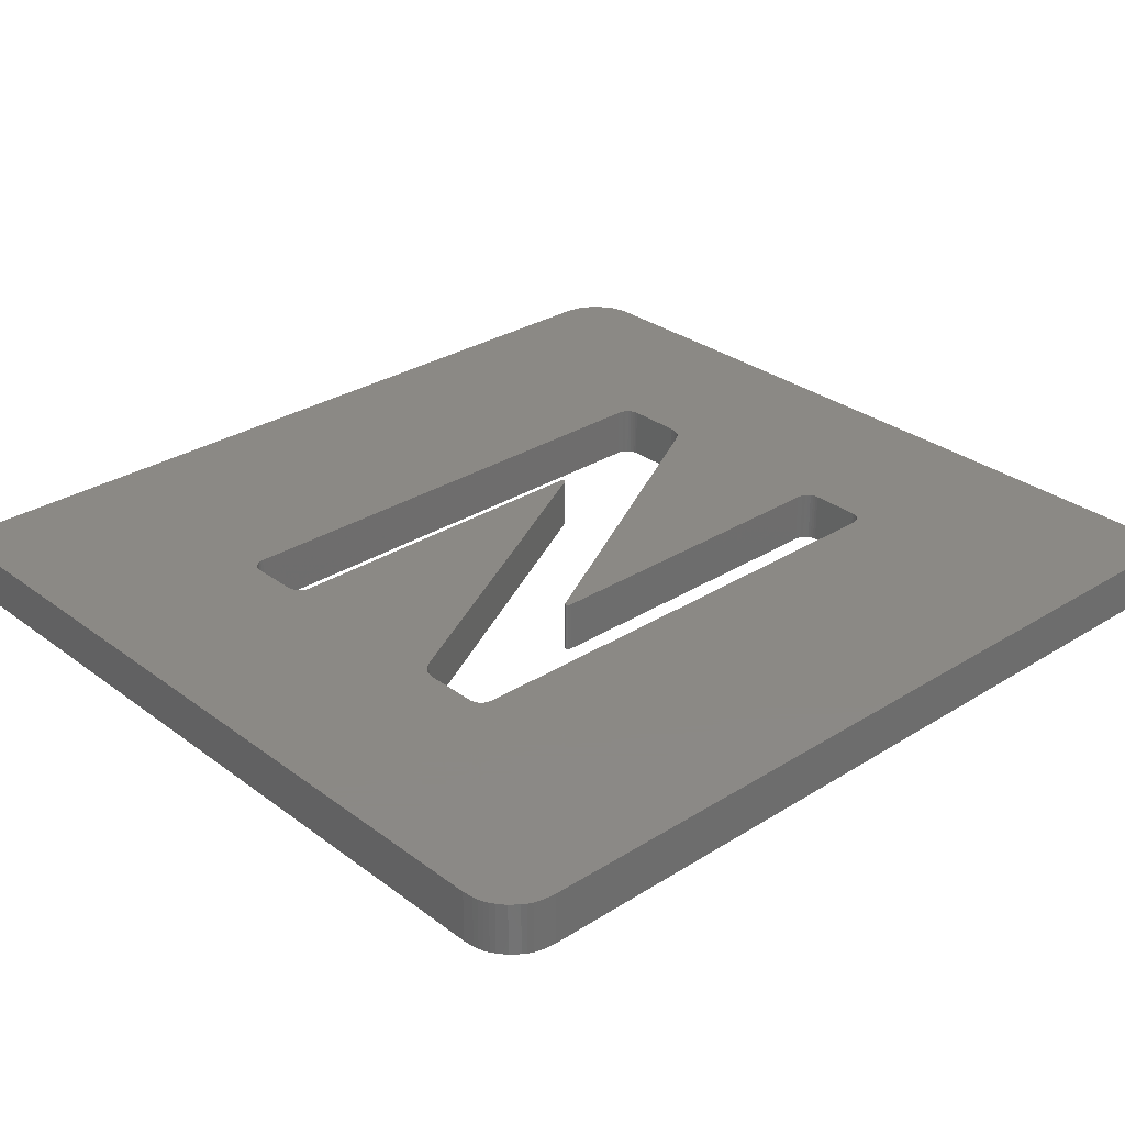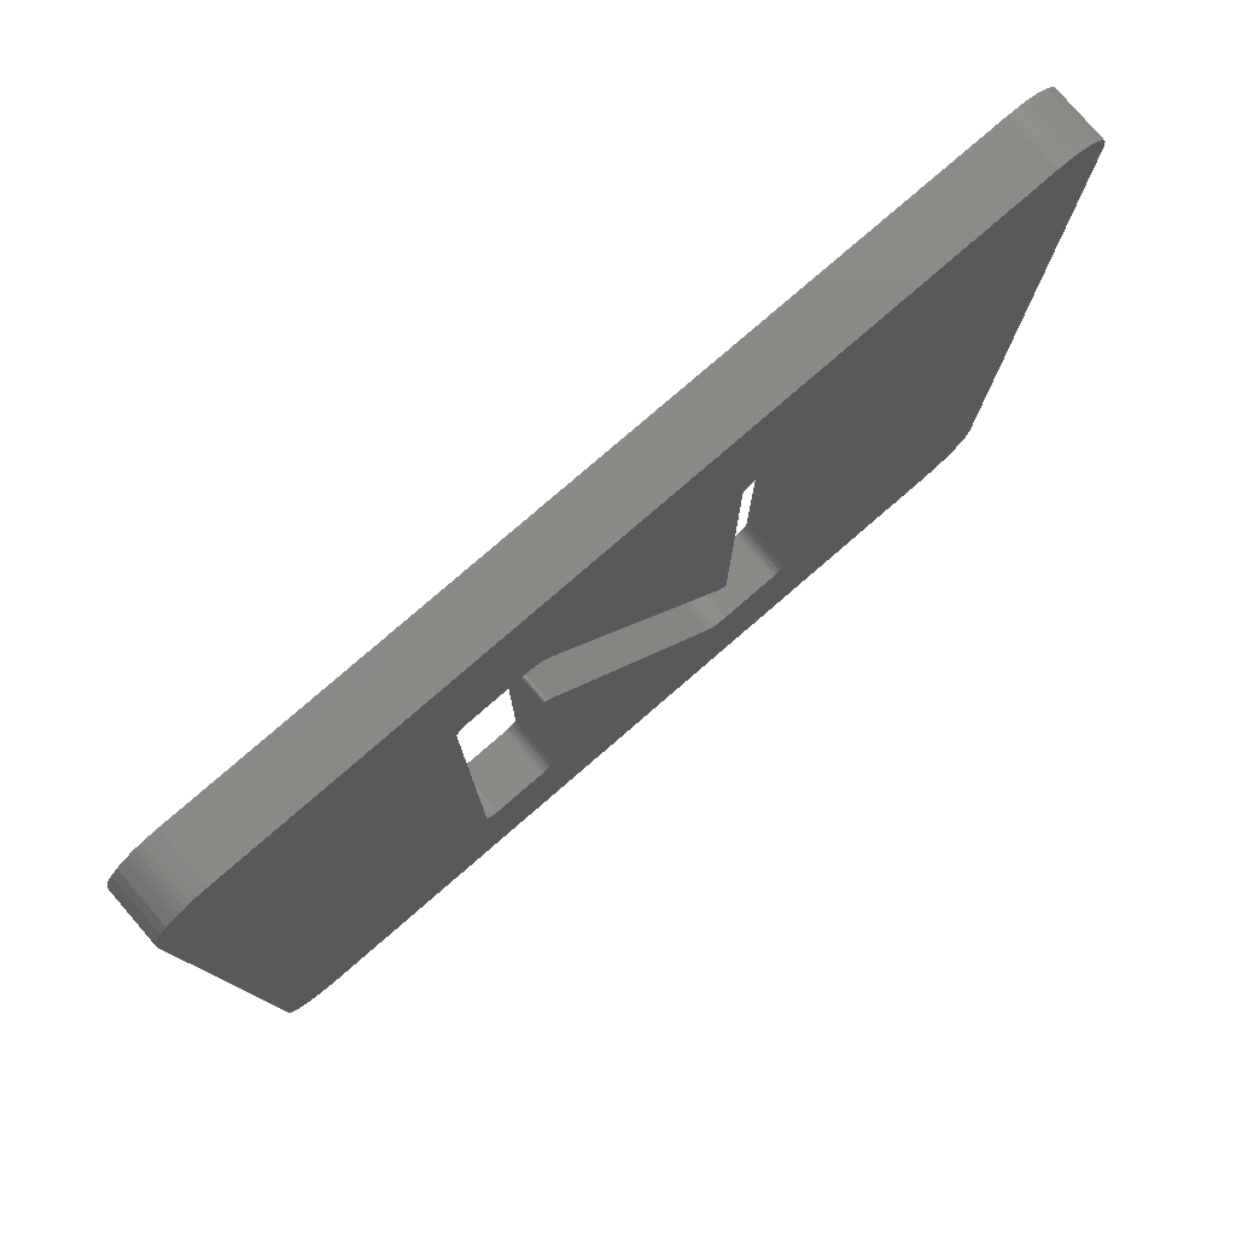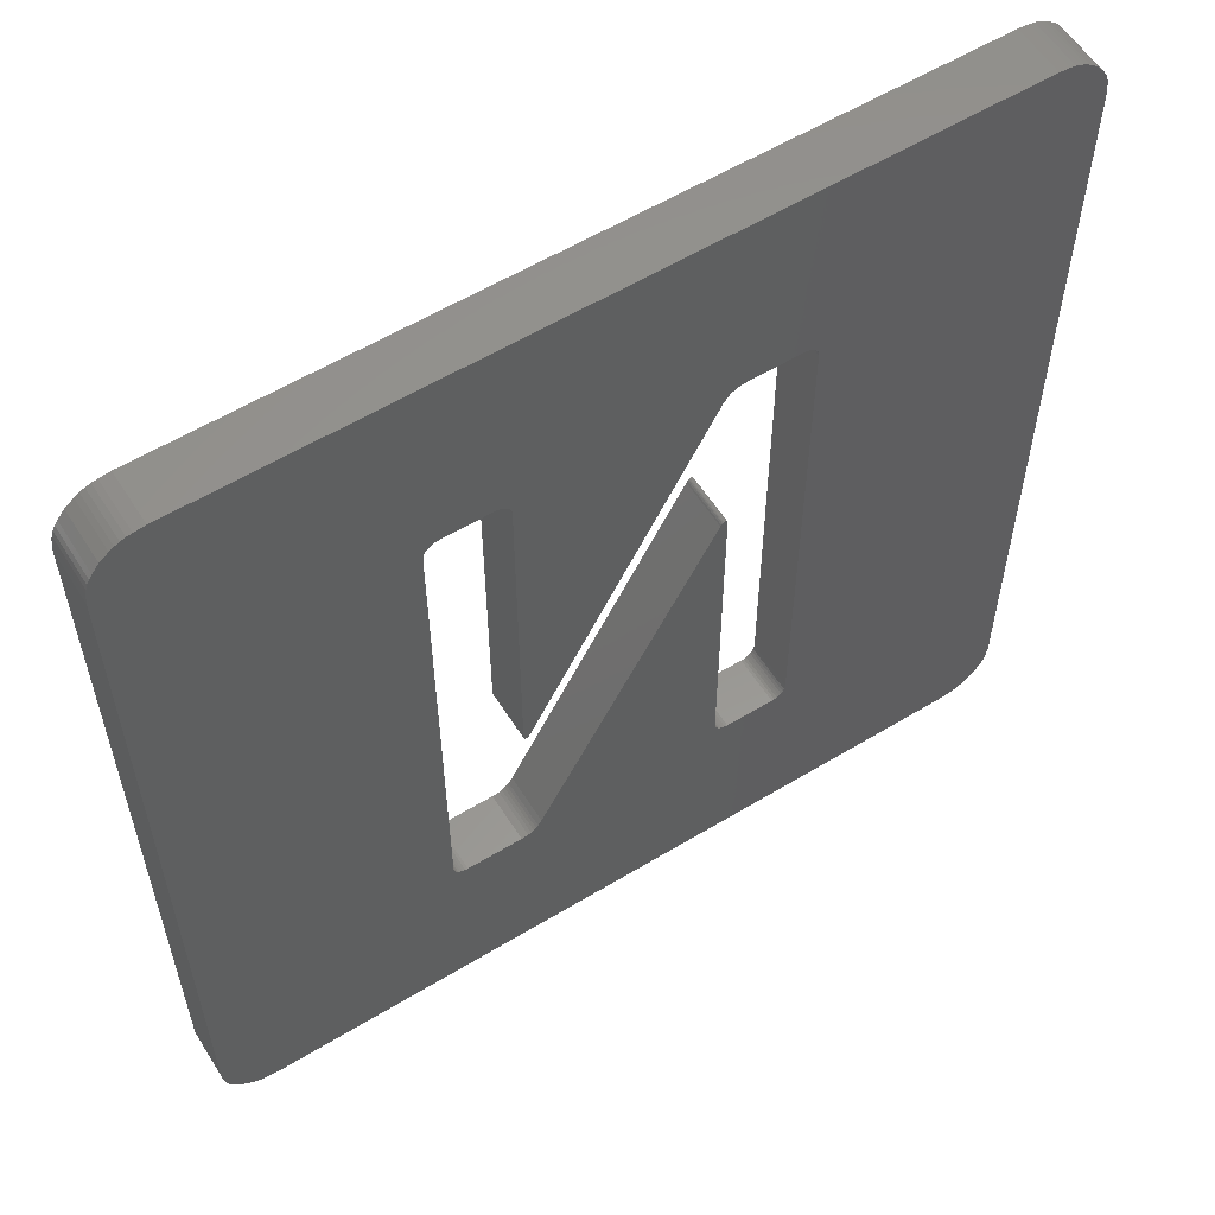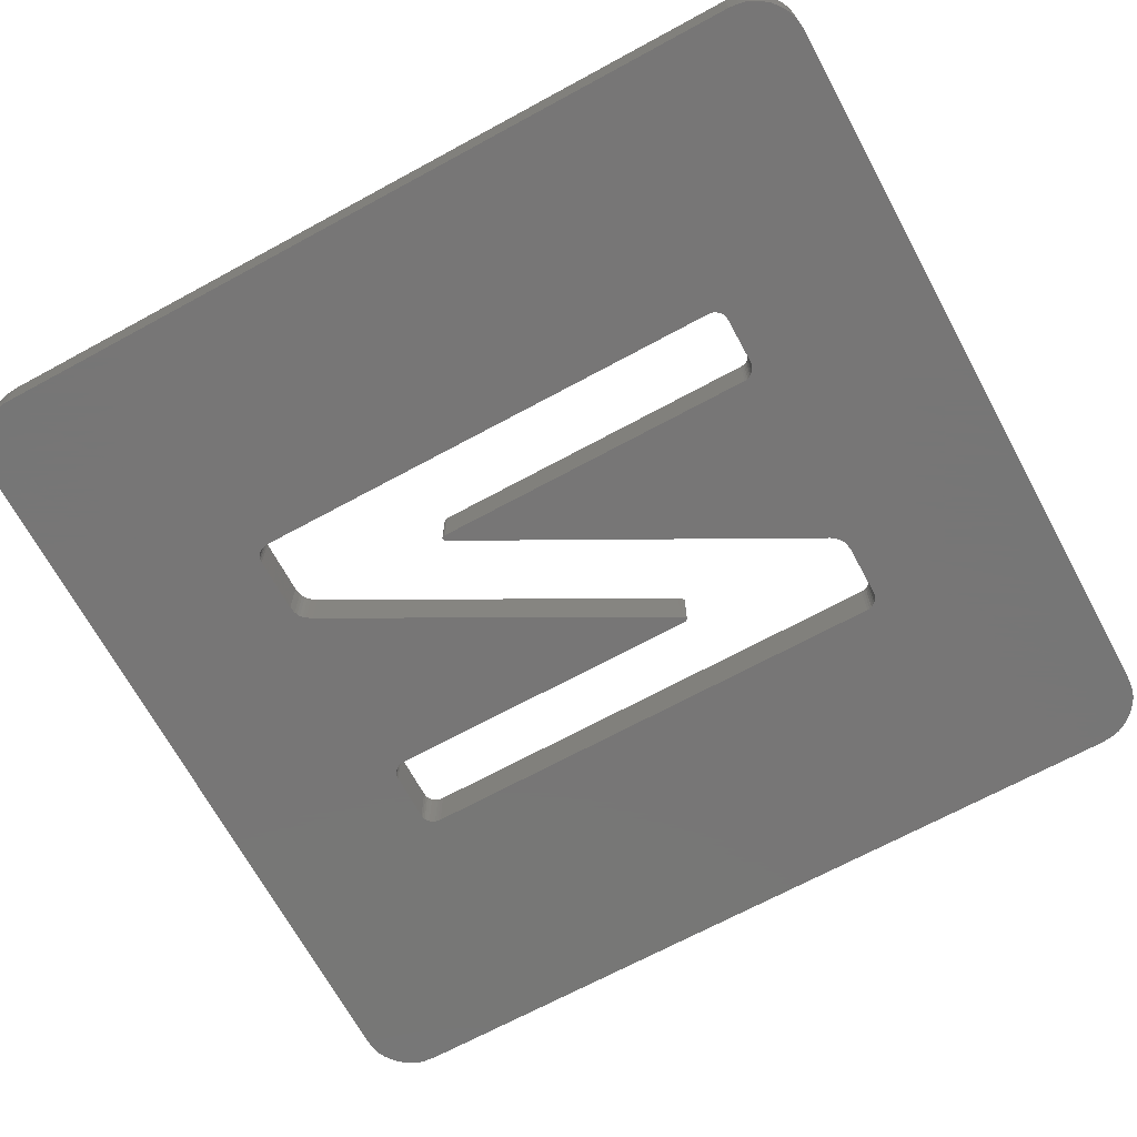
<metadata>
{"format":"stl","ext":"stl","renderer":"f3d","projection":"perspective","resolution":1024,"background":"white","views":[{"elev":29.8,"azim":-132.6,"up":"+Z"},{"elev":79.3,"azim":-40.8,"up":"+Y"},{"elev":57.9,"azim":147.9,"up":"+Y"},{"elev":-69.0,"azim":118.5,"up":"+Z"}]}
</metadata>
<code>
# stl→obj: 296 verts, 616 faces
v 401.5 280.9 0
v 401.5 251.5 0
v 401.5 280.9 3
v 401.5 251.5 3
v 401.3 281.5 0
v 401.4 281.4 0
v 401.3 281.5 3
v 401.4 281.4 3
v 401.4 281.2 0
v 401.4 281.2 3
v 401.5 281.1 0
v 401.5 281.1 3
v 400.7 281.7 0
v 400.8 281.7 0
v 400.7 281.7 3
v 400.8 281.7 3
v 401 281.7 0
v 401 281.7 3
v 401.1 281.6 0
v 401.1 281.6 3
v 397.8 281.7 0
v 397.8 281.7 3
v 397.4 281.6 0
v 397.5 281.7 0
v 397.4 281.6 3
v 397.5 281.7 3
v 397.6 281.7 0
v 397.6 281.7 3
v 397.7 281.7 0
v 397.7 281.7 3
v 397.1 281.3 0
v 397.2 281.4 0
v 397.1 281.3 3
v 397.2 281.4 3
v 397.2 281.5 0
v 397.2 281.5 3
v 397.3 281.5 0
v 397.3 281.5 3
v 397 280.9 0
v 397 281 0
v 397 280.9 3
v 397 281 3
v 397 281.1 0
v 397 281.1 3
v 397 281.2 0
v 397 281.2 3
v 397 261.2 0
v 397 261.2 3
v 396.9 260.8 3
v 396.9 260.8 0
v 396.9 260.9 1.5
v 396.9 260.9 0
v 397 260.9 0
v 397 260.9 1.5
v 397 261 0
v 397 261 1.5
v 397 261 3
v 397 260.9 3
v 396.9 260.9 3
v 396.6 261.1 3
v 396.6 261.1 0
v 396.6 261 1.5
v 396.6 261 0
v 396.7 260.9 0
v 396.7 260.9 1.5
v 396.7 260.8 0
v 396.7 260.8 1.5
v 396.7 260.8 3
v 396.7 260.9 3
v 396.6 261 3
v 385.9 281 0
v 385.9 281 3
v 384.7 281.7 0
v 385.1 281.7 0
v 384.7 281.7 3
v 385.1 281.7 3
v 385.3 281.6 0
v 385.3 281.6 3
v 385.4 281.5 0
v 385.4 281.5 3
v 385.6 281.4 0
v 385.6 281.4 3
v 385.7 281.3 0
v 385.7 281.3 3
v 381.6 281.7 0
v 381.6 281.7 3
v 381 281.5 0
v 381.1 281.6 0
v 381 281.5 3
v 381.1 281.6 3
v 381.3 281.7 0
v 381.3 281.7 3
v 381.4 281.7 0
v 381.4 281.7 3
v 380.8 280.9 0
v 380.8 281.1 0
v 380.8 280.9 3
v 380.8 281.1 3
v 380.8 281.2 0
v 380.8 281.2 3
v 380.9 281.4 0
v 380.9 281.4 3
v 380.8 251.5 0
v 380.8 251.5 3
v 381 250.9 0
v 380.9 251 0
v 381 250.9 3
v 380.9 251 3
v 380.8 251.2 0
v 380.8 251.2 3
v 380.8 251.3 0
v 380.8 251.3 3
v 381.6 250.6 0
v 381.4 250.6 0
v 381.6 250.6 3
v 381.4 250.6 3
v 381.3 250.7 0
v 381.3 250.7 3
v 381.1 250.8 0
v 381.1 250.8 3
v 384.5 250.6 0
v 384.5 250.6 3
v 385 250.9 0
v 384.9 250.8 0
v 385 250.9 3
v 384.9 250.8 3
v 384.8 250.7 0
v 384.8 250.7 3
v 384.6 250.6 0
v 384.6 250.6 3
v 385.3 251.5 0
v 385.3 251.3 0
v 385.3 251.5 3
v 385.3 251.3 3
v 385.2 251.2 0
v 385.2 251.2 3
v 385.2 251 0
v 385.2 251 3
v 385.3 270.8 0
v 385.3 270.8 3
v 385.4 271.2 3
v 385.4 271.2 0
v 385.3 271.1 1.5
v 385.3 271.1 0
v 385.3 271 0
v 385.3 271 1.5
v 385.3 270.9 0
v 385.3 270.9 1.5
v 385.3 270.9 3
v 385.3 271 3
v 385.3 271.1 3
v 385.7 270.9 3
v 385.7 270.9 0
v 385.7 271 1.5
v 385.7 271 0
v 385.6 271.1 0
v 385.6 271.1 1.5
v 385.5 271.1 0
v 385.5 271.1 1.5
v 385.5 271.1 3
v 385.6 271.1 3
v 385.7 271 3
v 396.2 251.4 0
v 396.2 251.4 3
v 397.4 250.6 0
v 397 250.7 0
v 397.4 250.6 3
v 397 250.7 3
v 396.8 250.7 0
v 396.8 250.7 3
v 396.6 250.8 0
v 396.6 250.8 3
v 396.5 251 0
v 396.5 251 3
v 396.4 251.1 0
v 396.4 251.1 3
v 400.7 250.6 0
v 400.7 250.6 3
v 401.3 250.9 0
v 401.1 250.8 0
v 401.3 250.9 3
v 401.1 250.8 3
v 401 250.7 0
v 401 250.7 3
v 400.8 250.6 0
v 400.8 250.6 3
v 401.5 251.3 0
v 401.5 251.3 3
v 401.4 251.2 0
v 401.4 251.2 3
v 401.4 251 0
v 401.4 251 3
v 415.3 291.9 0
v 414.8 292.3 0
v 415.3 291.9 3
v 414.8 292.3 3
v 414.6 292.5 0
v 414.6 292.5 3
v 414.3 292.6 0
v 414.3 292.6 3
v 414 292.7 0
v 414 292.7 3
v 413.7 292.8 0
v 413.7 292.8 3
v 413.1 292.8 0
v 413.1 292.8 3
v 416.2 289.7 0
v 416.2 290.3 0
v 416.2 289.7 3
v 416.2 290.3 3
v 416.1 290.6 0
v 416.1 290.6 3
v 416 290.9 0
v 416 290.9 3
v 415.9 291.2 0
v 415.9 291.2 3
v 415.7 291.4 0
v 415.7 291.4 3
v 416.2 242.6 0
v 416.2 242.6 3
v 415.3 240.4 0
v 415.7 240.9 0
v 415.3 240.4 3
v 415.7 240.9 3
v 415.9 241.2 0
v 415.9 241.2 3
v 416 241.4 0
v 416 241.4 3
v 416.1 241.7 0
v 416.1 241.7 3
v 416.2 242 0
v 416.2 242 3
v 413.1 239.5 0
v 413.7 239.6 0
v 413.1 239.5 3
v 413.7 239.6 3
v 414 239.6 0
v 414 239.6 3
v 414.3 239.7 0
v 414.3 239.7 3
v 414.6 239.9 0
v 414.6 239.9 3
v 414.8 240 0
v 414.8 240 3
v 369.2 239.5 0
v 369.2 239.5 3
v 366.9 240.4 0
v 367.4 240 0
v 366.9 240.4 3
v 367.4 240 3
v 367.7 239.9 0
v 367.7 239.9 3
v 368 239.7 0
v 368 239.7 3
v 368.2 239.6 0
v 368.2 239.6 3
v 368.5 239.6 0
v 368.5 239.6 3
v 366 242.6 0
v 366.1 242 0
v 366 242.6 3
v 366.1 242 3
v 366.2 241.7 0
v 366.2 241.7 3
v 366.3 241.4 0
v 366.3 241.4 3
v 366.4 241.2 0
v 366.4 241.2 3
v 366.5 240.9 0
v 366.5 240.9 3
v 366 289.7 0
v 366 289.7 3
v 366.9 291.9 0
v 366.5 291.4 0
v 366.9 291.9 3
v 366.5 291.4 3
v 366.4 291.2 0
v 366.4 291.2 3
v 366.3 290.9 0
v 366.3 290.9 3
v 366.2 290.6 0
v 366.2 290.6 3
v 366.1 290.3 0
v 366.1 290.3 3
v 369.2 292.8 0
v 368.5 292.8 0
v 369.2 292.8 3
v 368.5 292.8 3
v 368.2 292.7 0
v 368.2 292.7 3
v 368 292.6 0
v 368 292.6 3
v 367.7 292.5 0
v 367.7 292.5 3
v 367.4 292.3 0
v 367.4 292.3 3
f 1 2 3
f 3 2 4
f 5 6 7
f 7 6 8
f 8 6 9
f 8 9 10
f 10 9 11
f 10 11 12
f 12 11 1
f 12 1 3
f 13 14 15
f 15 14 16
f 16 14 17
f 16 17 18
f 18 17 19
f 18 19 20
f 20 19 5
f 20 5 7
f 21 13 22
f 22 13 15
f 23 24 25
f 25 24 26
f 26 24 27
f 26 27 28
f 28 27 29
f 28 29 30
f 30 29 21
f 30 21 22
f 31 32 33
f 33 32 34
f 34 32 35
f 34 35 36
f 36 35 37
f 36 37 38
f 38 37 23
f 38 23 25
f 39 40 41
f 41 40 42
f 42 40 43
f 42 43 44
f 44 43 45
f 44 45 46
f 46 45 31
f 46 31 33
f 47 39 48
f 48 39 41
f 49 50 51
f 51 50 52
f 51 52 52
f 51 52 51
f 51 52 53
f 51 53 54
f 54 53 55
f 54 55 56
f 56 55 47
f 56 47 48
f 48 57 56
f 56 57 58
f 56 58 54
f 54 58 59
f 54 59 51
f 51 59 59
f 51 59 51
f 51 59 49
f 60 61 62
f 62 61 63
f 62 63 64
f 62 64 65
f 65 64 66
f 65 66 67
f 67 66 66
f 67 66 67
f 67 66 50
f 67 50 49
f 49 68 67
f 67 68 68
f 67 68 67
f 67 68 69
f 67 69 65
f 65 69 70
f 65 70 62
f 62 70 60
f 71 61 72
f 72 61 60
f 73 74 75
f 75 74 76
f 76 74 77
f 76 77 78
f 78 77 79
f 78 79 80
f 80 79 81
f 80 81 82
f 82 81 83
f 82 83 84
f 84 83 71
f 84 71 72
f 85 73 86
f 86 73 75
f 87 88 89
f 89 88 90
f 90 88 91
f 90 91 92
f 92 91 93
f 92 93 94
f 94 93 85
f 94 85 86
f 95 96 97
f 97 96 98
f 98 96 99
f 98 99 100
f 100 99 101
f 100 101 102
f 102 101 87
f 102 87 89
f 103 95 104
f 104 95 97
f 105 106 107
f 107 106 108
f 108 106 109
f 108 109 110
f 110 109 111
f 110 111 112
f 112 111 103
f 112 103 104
f 113 114 115
f 115 114 116
f 116 114 117
f 116 117 118
f 118 117 119
f 118 119 120
f 120 119 105
f 120 105 107
f 121 113 122
f 122 113 115
f 123 124 125
f 125 124 126
f 126 124 127
f 126 127 128
f 128 127 129
f 128 129 130
f 130 129 121
f 130 121 122
f 131 132 133
f 133 132 134
f 134 132 135
f 134 135 136
f 136 135 137
f 136 137 138
f 138 137 123
f 138 123 125
f 139 131 140
f 140 131 133
f 141 142 143
f 143 142 144
f 143 144 145
f 143 145 146
f 146 145 145
f 146 145 146
f 146 145 147
f 146 147 148
f 148 147 139
f 148 139 140
f 140 149 148
f 148 149 150
f 148 150 146
f 146 150 150
f 146 150 146
f 146 150 151
f 146 151 143
f 143 151 141
f 152 153 154
f 154 153 155
f 154 155 156
f 154 156 157
f 157 156 156
f 157 156 157
f 157 156 158
f 157 158 159
f 159 158 142
f 159 142 141
f 141 160 159
f 159 160 161
f 159 161 157
f 157 161 161
f 157 161 157
f 157 161 162
f 157 162 154
f 154 162 152
f 163 153 164
f 164 153 152
f 165 166 167
f 167 166 168
f 168 166 169
f 168 169 170
f 170 169 171
f 170 171 172
f 172 171 173
f 172 173 174
f 174 173 175
f 174 175 176
f 176 175 163
f 176 163 164
f 177 165 178
f 178 165 167
f 179 180 181
f 181 180 182
f 182 180 183
f 182 183 184
f 184 183 185
f 184 185 186
f 186 185 177
f 186 177 178
f 2 187 4
f 4 187 188
f 188 187 189
f 188 189 190
f 190 189 191
f 190 191 192
f 192 191 179
f 192 179 181
f 193 194 195
f 195 194 196
f 196 194 197
f 196 197 198
f 198 197 199
f 198 199 200
f 200 199 201
f 200 201 202
f 202 201 203
f 202 203 204
f 204 203 205
f 204 205 206
f 207 208 209
f 209 208 210
f 210 208 211
f 210 211 212
f 212 211 213
f 212 213 214
f 214 213 215
f 214 215 216
f 216 215 217
f 216 217 218
f 218 217 193
f 218 193 195
f 219 207 220
f 220 207 209
f 221 222 223
f 223 222 224
f 224 222 225
f 224 225 226
f 226 225 227
f 226 227 228
f 228 227 229
f 228 229 230
f 230 229 231
f 230 231 232
f 232 231 219
f 232 219 220
f 233 234 235
f 235 234 236
f 236 234 237
f 236 237 238
f 238 237 239
f 238 239 240
f 240 239 241
f 240 241 242
f 242 241 243
f 242 243 244
f 244 243 221
f 244 221 223
f 245 233 246
f 246 233 235
f 247 248 249
f 249 248 250
f 250 248 251
f 250 251 252
f 252 251 253
f 252 253 254
f 254 253 255
f 254 255 256
f 256 255 257
f 256 257 258
f 258 257 245
f 258 245 246
f 259 260 261
f 261 260 262
f 262 260 263
f 262 263 264
f 264 263 265
f 264 265 266
f 266 265 267
f 266 267 268
f 268 267 269
f 268 269 270
f 270 269 247
f 270 247 249
f 271 259 272
f 272 259 261
f 273 274 275
f 275 274 276
f 276 274 277
f 276 277 278
f 278 277 279
f 278 279 280
f 280 279 281
f 280 281 282
f 282 281 283
f 282 283 284
f 284 283 271
f 284 271 272
f 285 286 287
f 287 286 288
f 288 286 289
f 288 289 290
f 290 289 291
f 290 291 292
f 292 291 293
f 292 293 294
f 294 293 295
f 294 295 296
f 296 295 273
f 296 273 275
f 205 285 206
f 206 285 287
f 287 76 206
f 206 76 28
f 206 28 30
f 288 272 287
f 287 272 100
f 287 100 102
f 290 296 288
f 288 296 284
f 288 284 272
f 292 294 290
f 290 294 296
f 296 275 284
f 284 275 276
f 284 276 282
f 282 276 278
f 282 278 280
f 261 104 272
f 272 104 97
f 272 97 98
f 262 270 261
f 261 270 249
f 261 249 250
f 262 264 270
f 270 264 268
f 268 264 266
f 250 252 261
f 261 252 254
f 261 254 256
f 256 258 261
f 261 258 246
f 261 246 110
f 110 246 108
f 108 246 107
f 107 246 120
f 120 246 118
f 118 246 116
f 116 246 115
f 115 246 122
f 122 246 130
f 130 246 168
f 130 168 128
f 128 168 170
f 128 170 172
f 246 235 168
f 168 235 167
f 167 235 178
f 178 235 186
f 186 235 184
f 184 235 182
f 182 235 181
f 181 235 192
f 192 235 190
f 190 235 220
f 190 220 188
f 188 220 4
f 4 220 209
f 4 209 3
f 3 209 12
f 12 209 10
f 10 209 206
f 10 206 8
f 8 206 7
f 7 206 20
f 20 206 18
f 18 206 16
f 16 206 15
f 15 206 22
f 22 206 30
f 235 236 220
f 220 236 238
f 220 238 240
f 240 242 220
f 220 242 244
f 220 244 223
f 223 224 220
f 220 224 232
f 232 224 230
f 230 224 226
f 230 226 228
f 206 209 204
f 204 209 210
f 204 210 196
f 196 210 195
f 195 210 218
f 218 210 212
f 218 212 216
f 216 212 214
f 204 196 202
f 202 196 198
f 202 198 200
f 174 125 172
f 172 125 126
f 172 126 128
f 174 176 125
f 125 176 138
f 138 176 164
f 138 164 136
f 136 164 134
f 134 164 133
f 133 164 152
f 133 152 140
f 140 152 162
f 140 162 149
f 149 162 150
f 150 162 161
f 150 161 161
f 160 151 161
f 161 151 150
f 161 150 150
f 160 141 151
f 110 112 261
f 261 112 104
f 98 100 272
f 102 89 287
f 287 89 90
f 287 90 92
f 92 94 287
f 287 94 86
f 287 86 75
f 75 76 287
f 76 78 28
f 28 78 26
f 26 78 80
f 26 80 25
f 25 80 38
f 38 80 82
f 38 82 36
f 36 82 34
f 34 82 84
f 34 84 33
f 33 84 72
f 33 72 46
f 46 72 44
f 44 72 42
f 42 72 41
f 41 72 60
f 41 60 48
f 48 60 70
f 48 70 57
f 57 70 58
f 58 70 69
f 58 69 68
f 68 59 68
f 68 59 59
f 68 59 58
f 68 49 59
f 205 74 285
f 285 74 73
f 285 73 85
f 203 207 205
f 205 207 9
f 205 9 6
f 201 194 203
f 203 194 208
f 203 208 207
f 199 197 201
f 201 197 194
f 194 193 208
f 208 193 217
f 208 217 211
f 211 217 215
f 211 215 213
f 219 2 207
f 207 2 1
f 207 1 11
f 231 222 219
f 219 222 221
f 219 221 243
f 231 229 222
f 222 229 225
f 225 229 227
f 243 241 219
f 219 241 239
f 219 239 237
f 237 234 219
f 219 234 233
f 219 233 189
f 189 233 191
f 191 233 179
f 179 233 180
f 180 233 183
f 183 233 185
f 185 233 177
f 177 233 165
f 165 233 166
f 166 233 245
f 166 245 129
f 129 245 121
f 121 245 113
f 113 245 114
f 114 245 117
f 117 245 119
f 119 245 105
f 105 245 106
f 106 245 109
f 109 245 259
f 109 259 111
f 111 259 103
f 103 259 271
f 103 271 95
f 95 271 96
f 96 271 99
f 99 271 285
f 99 285 101
f 101 285 87
f 87 285 88
f 88 285 91
f 91 285 93
f 93 285 85
f 245 257 259
f 259 257 255
f 259 255 253
f 253 251 259
f 259 251 248
f 259 248 247
f 247 269 259
f 259 269 260
f 260 269 263
f 263 269 267
f 263 267 265
f 285 271 286
f 286 271 283
f 286 283 295
f 295 283 273
f 273 283 274
f 274 283 281
f 274 281 277
f 277 281 279
f 286 295 289
f 289 295 293
f 289 293 291
f 189 187 219
f 219 187 2
f 11 9 207
f 6 5 205
f 205 5 19
f 205 19 17
f 17 14 205
f 205 14 13
f 205 13 21
f 21 29 205
f 205 29 27
f 205 27 74
f 74 27 77
f 77 27 24
f 77 24 79
f 79 24 23
f 79 23 37
f 79 37 81
f 81 37 35
f 81 35 32
f 81 32 83
f 83 32 31
f 83 31 71
f 71 31 45
f 71 45 43
f 43 40 71
f 71 40 39
f 71 39 61
f 61 39 47
f 61 47 63
f 63 47 55
f 63 55 53
f 52 66 53
f 53 66 64
f 53 64 63
f 52 52 66
f 66 52 66
f 66 52 50
f 129 127 166
f 166 127 169
f 169 127 171
f 171 127 124
f 171 124 123
f 137 175 123
f 123 175 173
f 123 173 171
f 175 137 163
f 163 137 135
f 163 135 132
f 132 131 163
f 163 131 153
f 153 131 139
f 153 139 155
f 155 139 147
f 155 147 145
f 145 156 145
f 145 156 156
f 145 156 155
f 145 144 156
f 156 144 158
f 158 144 142

</code>
